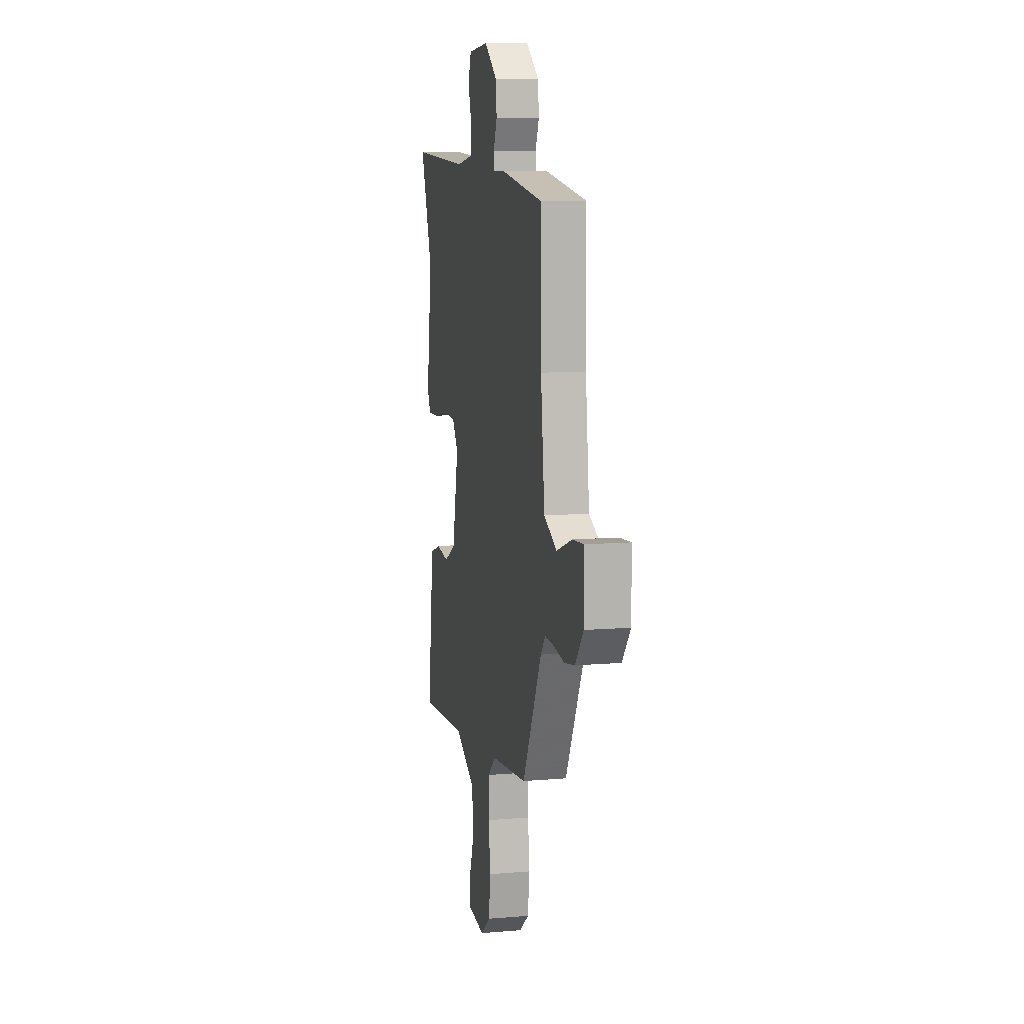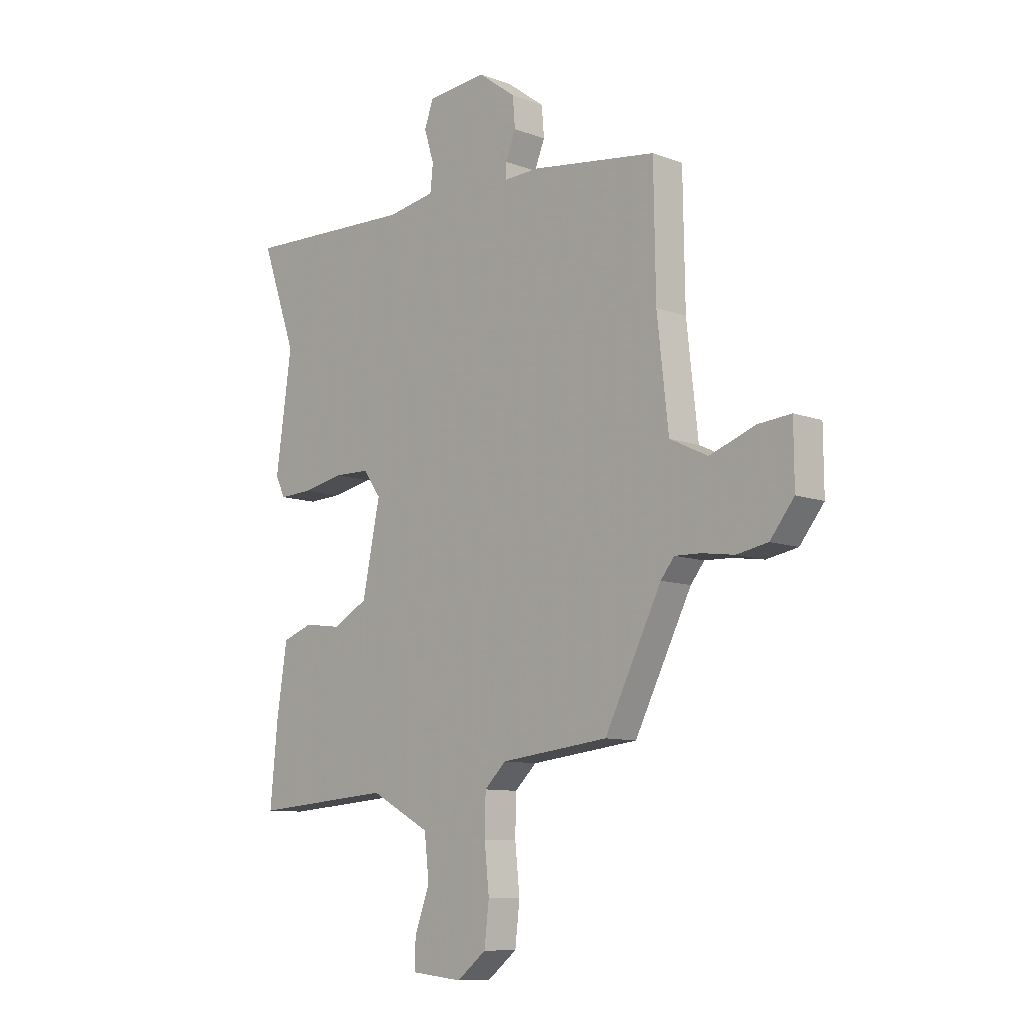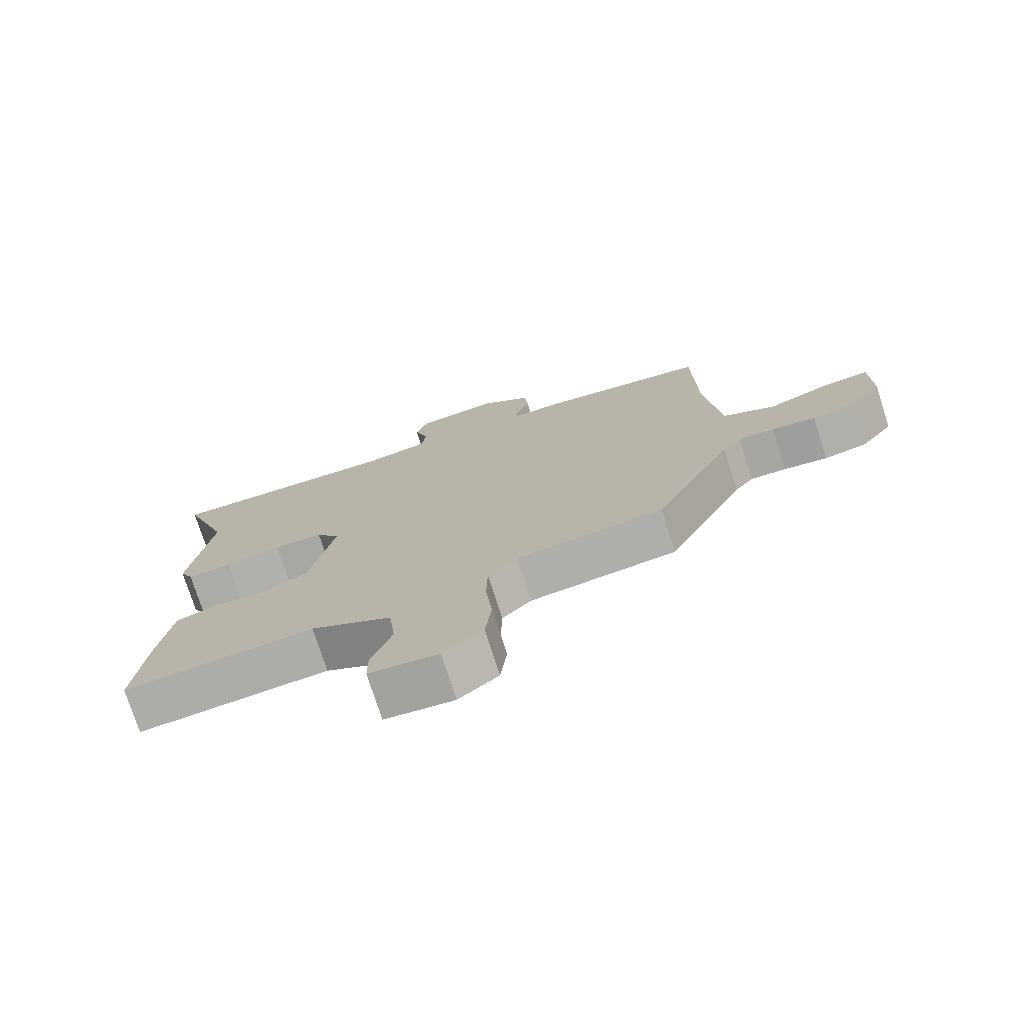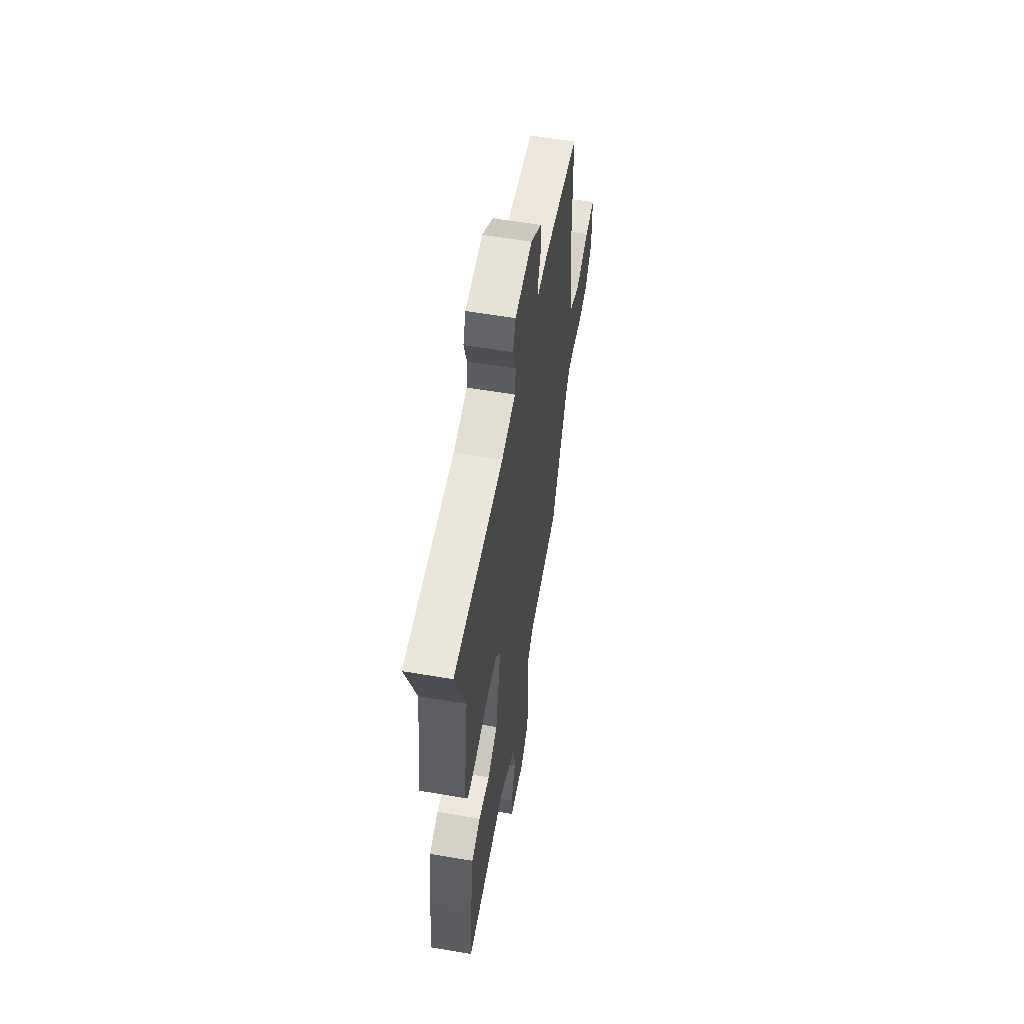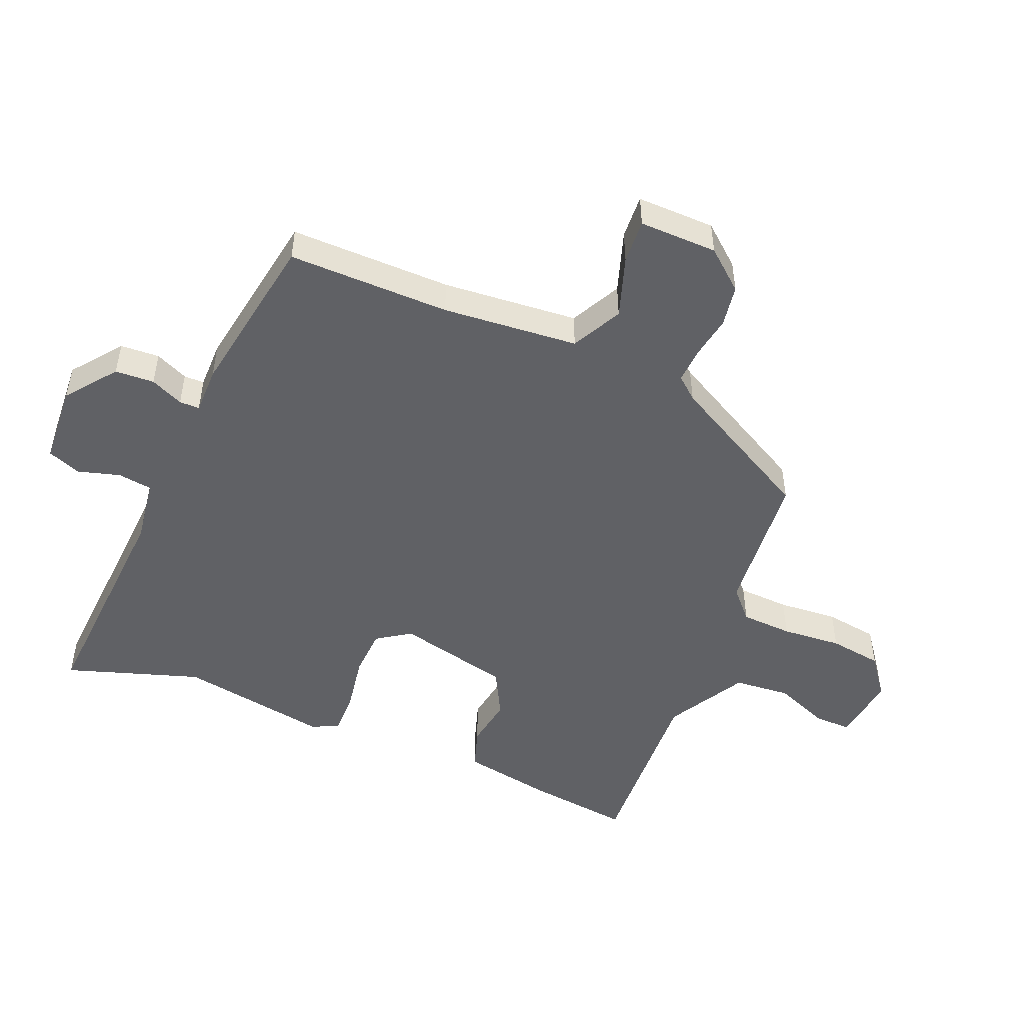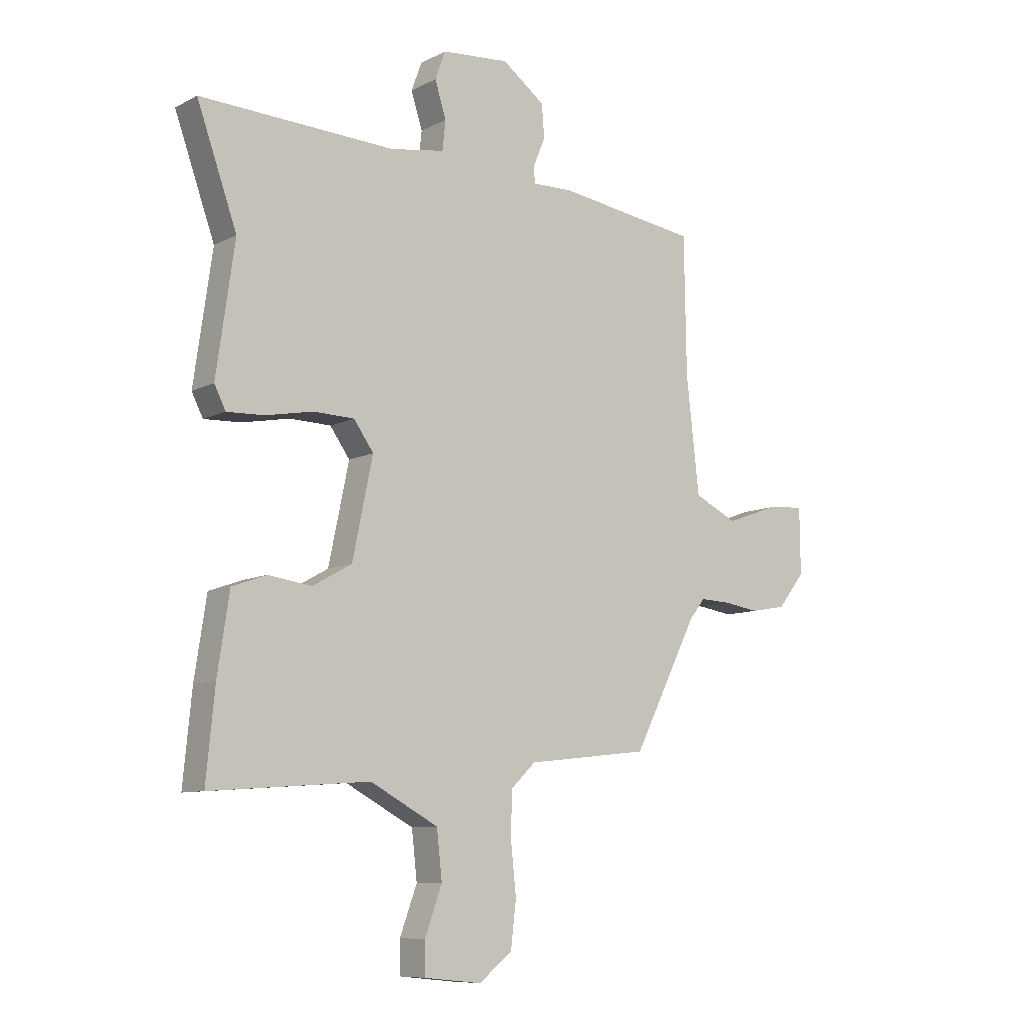
<metadata>
{"format":"obj","ext":"obj","renderer":"f3d","projection":"perspective","resolution":1024,"background":"white","views":[{"elev":10.1,"azim":77.7,"up":"+Z"},{"elev":-9.7,"azim":46.1,"up":"+Z"},{"elev":-75.2,"azim":17.7,"up":"+Z"},{"elev":57.6,"azim":-79.9,"up":"+Z"},{"elev":-49.7,"azim":66.0,"up":"+Y"},{"elev":-9.2,"azim":-37.1,"up":"+Z"}]}
</metadata>
<code>
v 0.492 0.07 0.476
v 0.496 0.07 0.219
v 0.52 0.07 0.004
v 0.601 0.07 -0.035
v 0.698 0.07 0
v 0.768 0.07 0.006
v 0.769 0.07 -0.118
v 0.718 0.07 -0.182
v 0.652 0.07 -0.194
v 0.584 0.07 -0.184
v 0.528 0.07 -0.182
v 0.499 0.07 -0.218
v 0.378 0.07 -0.456
v 0.149 0.07 -0.482
v 0.103 0.07 -0.526
v 0.101 0.07 -0.608
v 0.111 0.07 -0.703
v 0.101 0.07 -0.788
v 0.039 0.07 -0.837
v -0.069 0.07 -0.826
v -0.069 0.07 -0.766
v -0.037 0.07 -0.679
v -0.047 0.07 -0.59
v -0.174 0.07 -0.522
v -0.471 0.07 -0.544
v -0.455 0.07 -0.379
v -0.433 0.07 -0.234
v -0.368 0.07 -0.211
v -0.287 0.07 -0.222
v -0.214 0.07 -0.181
v -0.176 0.07 0.001
v -0.213 0.07 0.053
v -0.29 0.07 0.055
v -0.378 0.07 0.038
v -0.448 0.07 0.035
v -0.469 0.07 0.077
v -0.435 0.07 0.317
v -0.51 0.07 0.528
v -0.145 0.07 0.514
v -0.043 0.07 0.531
v -0.037 0.07 0.586
v -0.058 0.07 0.653
v -0.039 0.07 0.706
v 0.088 0.07 0.717
v 0.168 0.07 0.658
v 0.173 0.07 0.596
v 0.151 0.07 0.543
v 0.152 0.07 0.511
v 0.227 0.07 0.513
v 0.492 0 0.476
v 0.496 0 0.219
v 0.52 0 0.004
v 0.601 0 -0.035
v 0.698 0 0
v 0.768 0 0.006
v 0.769 0 -0.118
v 0.718 0 -0.182
v 0.652 0 -0.194
v 0.584 0 -0.184
v 0.528 0 -0.182
v 0.499 0 -0.218
v 0.378 0 -0.456
v 0.149 0 -0.482
v 0.103 0 -0.526
v 0.101 0 -0.608
v 0.111 0 -0.703
v 0.101 0 -0.788
v 0.039 0 -0.837
v -0.069 0 -0.826
v -0.069 0 -0.766
v -0.037 0 -0.679
v -0.047 0 -0.59
v -0.174 0 -0.522
v -0.471 0 -0.544
v -0.455 0 -0.379
v -0.433 0 -0.234
v -0.368 0 -0.211
v -0.287 0 -0.222
v -0.214 0 -0.181
v -0.176 0 0.001
v -0.213 0 0.053
v -0.29 0 0.055
v -0.378 0 0.038
v -0.448 0 0.035
v -0.469 0 0.077
v -0.435 0 0.317
v -0.51 0 0.528
v -0.145 0 0.514
v -0.043 0 0.531
v -0.037 0 0.586
v -0.058 0 0.653
v -0.039 0 0.706
v 0.088 0 0.717
v 0.168 0 0.658
v 0.173 0 0.596
v 0.151 0 0.543
v 0.152 0 0.511
v 0.227 0 0.513
f 48 49 1 2
f 44 45 46 47
f 44 47 48
f 41 42 43 44
f 40 41 44 48
f 39 40 48 2
f 37 38 39 2
f 33 34 35 36
f 32 33 36 37
f 26 27 28 29
f 24 25 26 29
f 23 24 29 30
f 19 20 21 22
f 19 22 23
f 16 17 18 19
f 15 16 19 23
f 14 15 23 30
f 12 13 14 30
f 7 8 9 10
f 7 10 11
f 4 5 6 7
f 3 4 7 11
f 32 37 2 3
f 31 32 3 11
f 11 12 30 31
f 51 50 98 97
f 96 95 94 93
f 97 96 93
f 93 92 91 90
f 97 93 90 89
f 51 97 89 88
f 51 88 87 86
f 85 84 83 82
f 86 85 82 81
f 78 77 76 75
f 78 75 74 73
f 79 78 73 72
f 71 70 69 68
f 72 71 68
f 68 67 66 65
f 72 68 65 64
f 79 72 64 63
f 79 63 62 61
f 59 58 57 56
f 60 59 56
f 56 55 54 53
f 60 56 53 52
f 52 51 86 81
f 60 52 81 80
f 80 79 61 60
f 1 50 51 2
f 2 51 52 3
f 3 52 53 4
f 4 53 54 5
f 5 54 55 6
f 6 55 56 7
f 7 56 57 8
f 8 57 58 9
f 9 58 59 10
f 10 59 60 11
f 11 60 61 12
f 12 61 62 13
f 13 62 63 14
f 14 63 64 15
f 15 64 65 16
f 16 65 66 17
f 17 66 67 18
f 18 67 68 19
f 19 68 69 20
f 20 69 70 21
f 21 70 71 22
f 22 71 72 23
f 23 72 73 24
f 24 73 74 25
f 25 74 75 26
f 26 75 76 27
f 27 76 77 28
f 28 77 78 29
f 29 78 79 30
f 30 79 80 31
f 31 80 81 32
f 32 81 82 33
f 33 82 83 34
f 34 83 84 35
f 35 84 85 36
f 36 85 86 37
f 37 86 87 38
f 38 87 88 39
f 39 88 89 40
f 40 89 90 41
f 41 90 91 42
f 42 91 92 43
f 43 92 93 44
f 44 93 94 45
f 45 94 95 46
f 46 95 96 47
f 47 96 97 48
f 48 97 98 49
f 49 98 50 1

</code>
